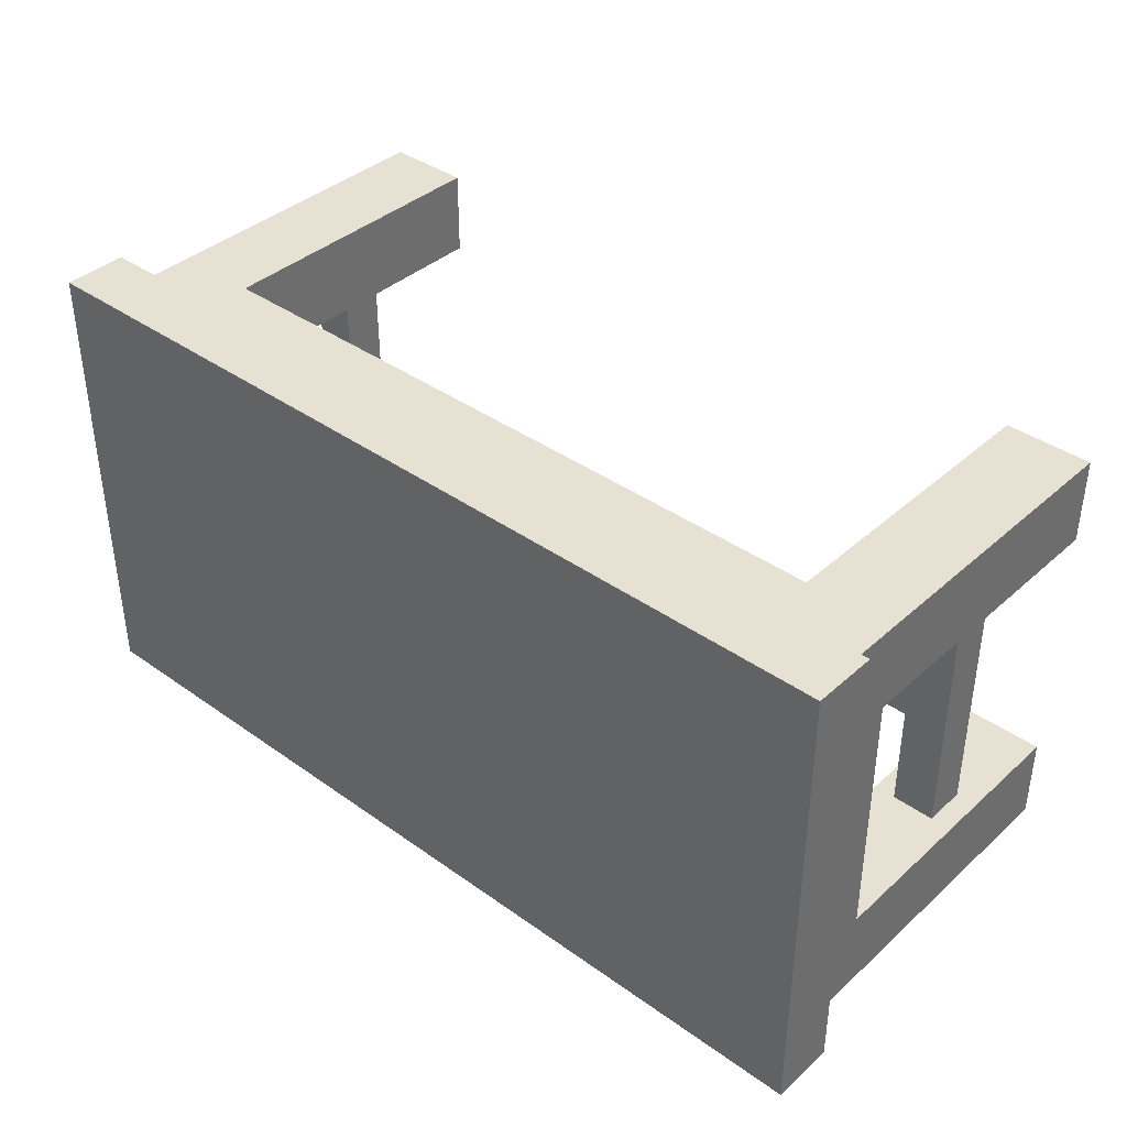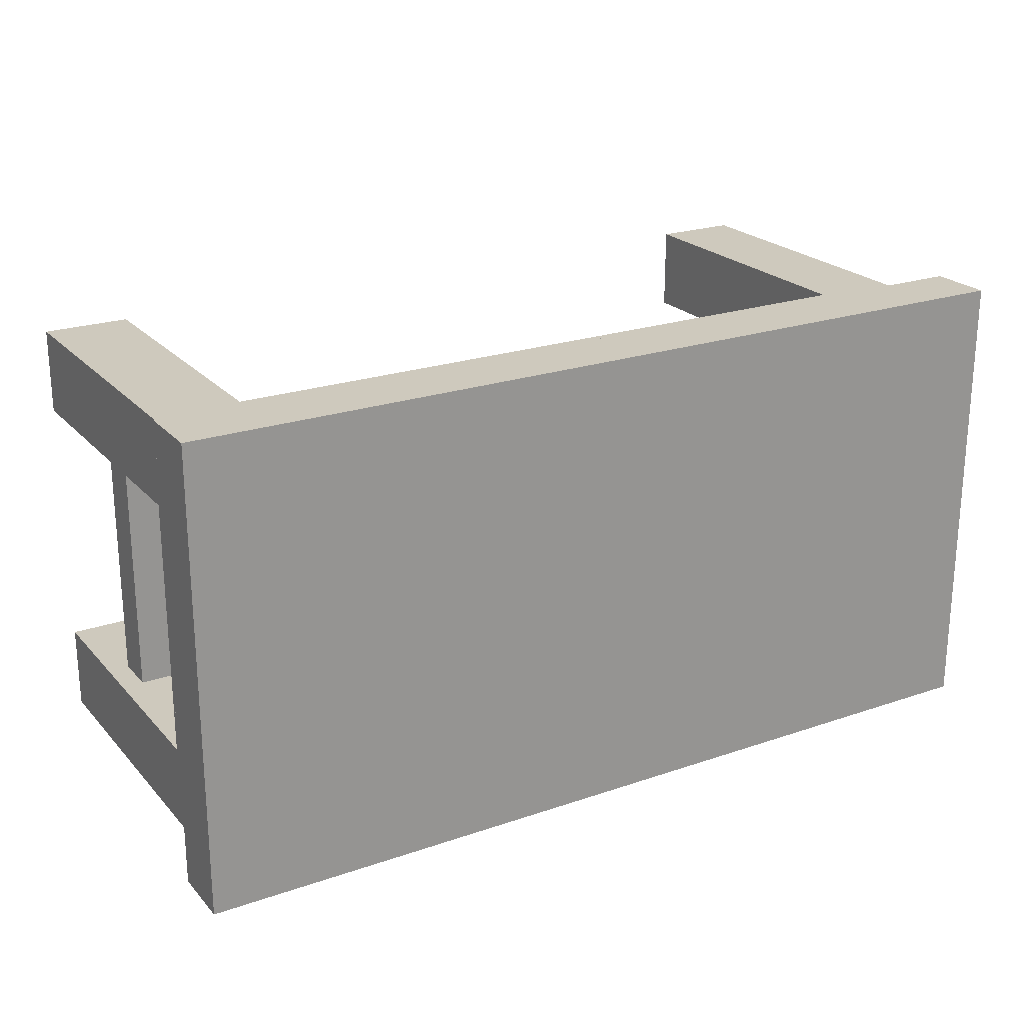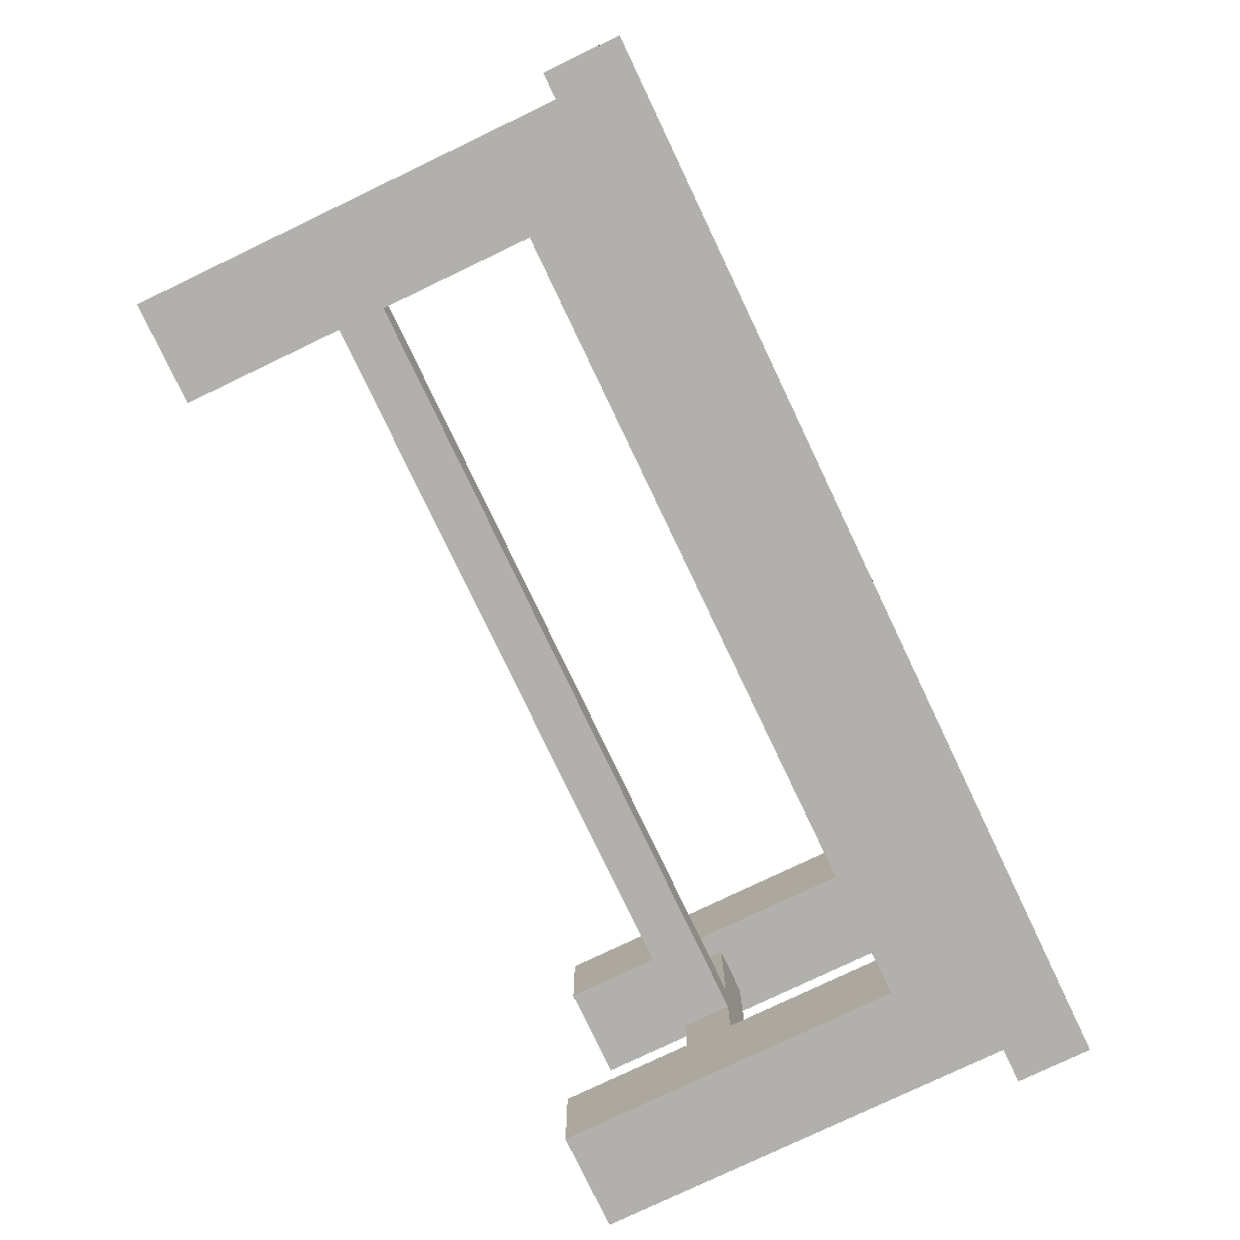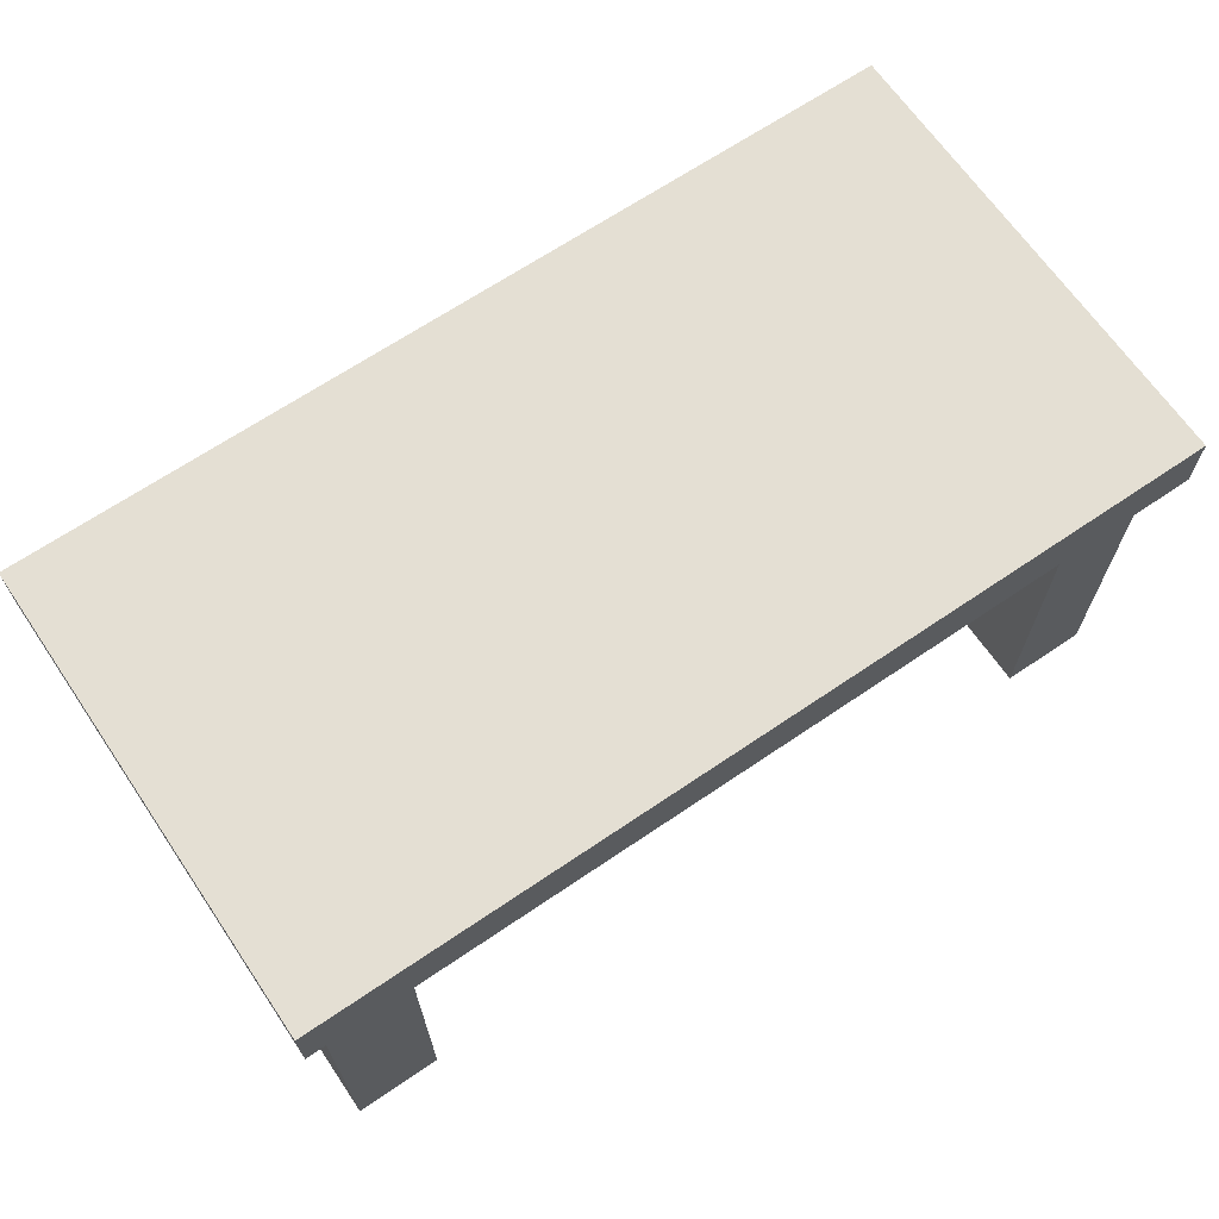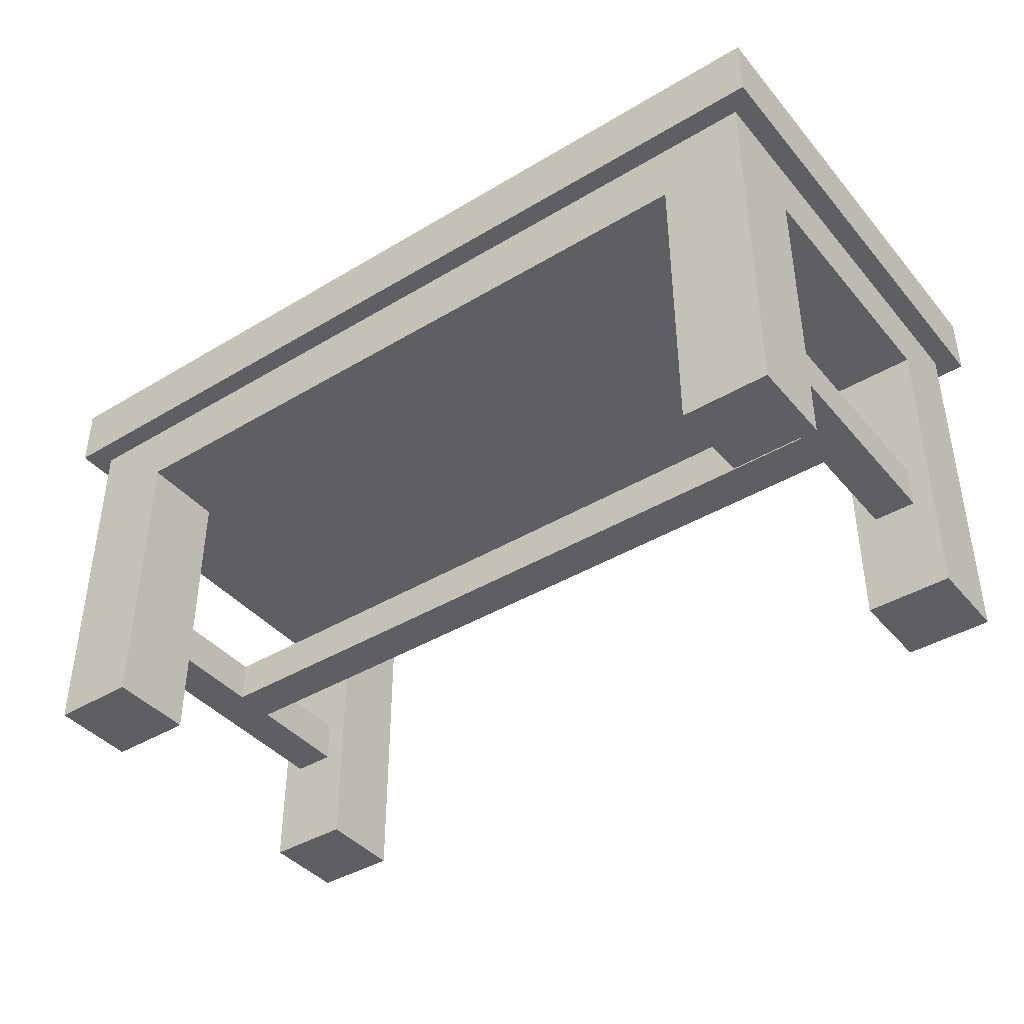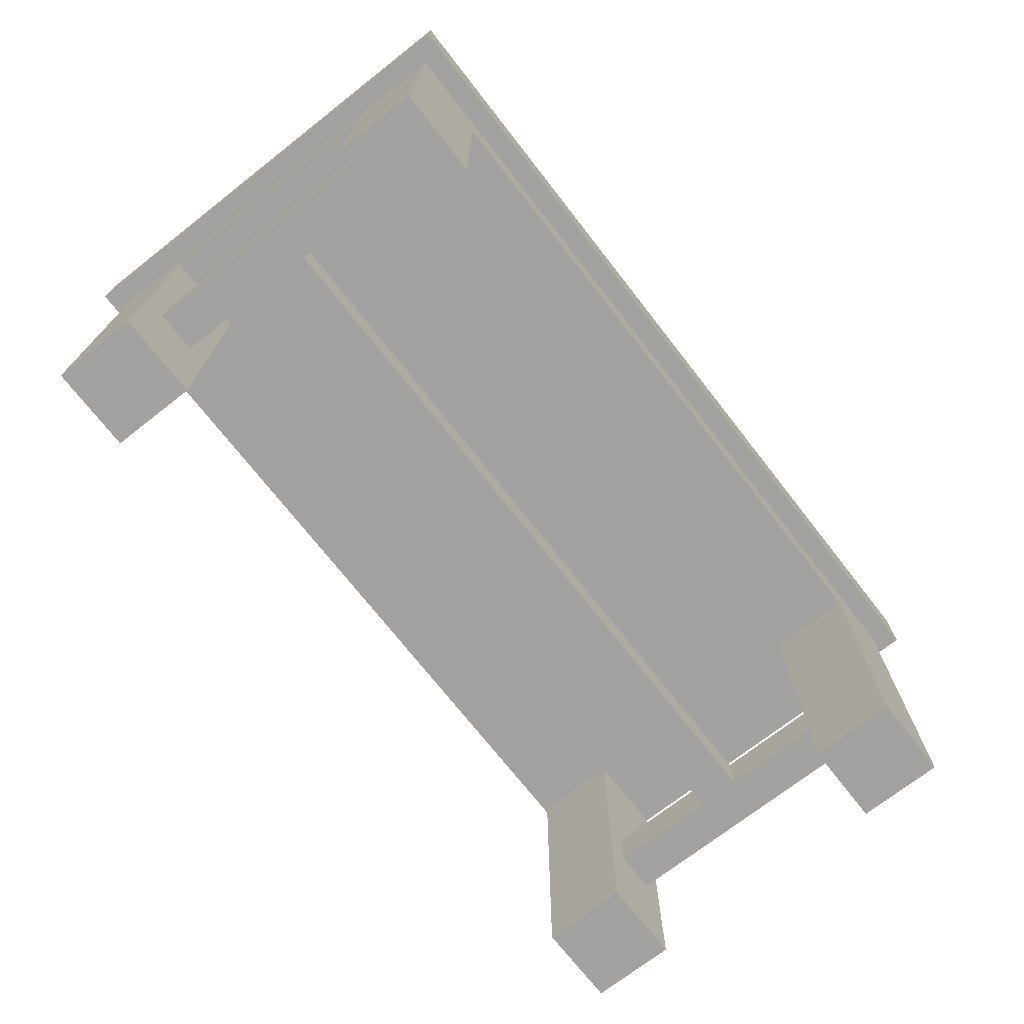
<metadata>
{"format":"obj","ext":"obj","renderer":"f3d","projection":"perspective","resolution":1024,"background":"white","views":[{"elev":38.7,"azim":-138.2,"up":"+Z"},{"elev":22.7,"azim":149.5,"up":"+Z"},{"elev":-78.7,"azim":115.5,"up":"+Z"},{"elev":66.8,"azim":145.7,"up":"+Y"},{"elev":-41.0,"azim":-143.8,"up":"+Y"},{"elev":-72.3,"azim":128.0,"up":"+Y"}]}
</metadata>
<code>
v 0.9048 0.1191 0.5238
v 0.09524 0.1191 0.5238
v 0.9048 0.1667 0.5238
v 0.09524 0.1667 0.5238
v 0.9524 0.1191 0.6429
v 0.9524 0.1191 0.3571
v 0.9048 0.1191 0.6429
v 0.9048 0.1191 0.3571
v 0.9048 0.1191 0.4762
v 0.09524 0.1191 0.4762
v 0.04762 0.1191 0.6429
v 0.09524 0.1191 0.6429
v 0.04762 0.1191 0.3571
v 0.09524 0.1191 0.3571
v 0.1191 0 0.3571
v 0.1191 0 0.2619
v 0.02381 0 0.3571
v 0.02381 0 0.2619
v 0.1191 0.3333 0.2619
v 0.1191 0.3333 0.3571
v 0.09524 0.1667 0.4762
v 0.9048 0.1667 0.4762
v 0.1191 0.3333 0.6429
v 0.02381 0.3333 0.6429
v 0.02381 0.3333 0.3571
v 0.1191 0.3333 0.7381
v 0.881 0.3333 0.2619
v 0.881 0.3333 0.3571
v 0.881 0.3333 0.6429
v 0.881 0.3333 0.7381
v 0.9762 0.3333 0.3571
v 0.9762 0.3333 0.6429
v 0.02381 0.4048 0.2619
v 0.9762 0.4048 0.2619
v 0.9762 0 0.2619
v 0.881 0 0.2619
v 0.9762 0 0.7381
v 0.9762 0 0.6429
v 0.881 0 0.7381
v 0.881 0 0.6429
v 0.9762 0 0.3571
v 0.881 0 0.3571
v 0.1191 0 0.7381
v 0.1191 0 0.6429
v 0.02381 0 0.7381
v 0.02381 0 0.6429
v 0.9524 0.1667 0.3571
v 0.9524 0.1667 0.6429
v 0.9048 0.1667 0.3571
v 0.9048 0.1667 0.6429
v 0.04762 0.1667 0.3571
v 0.09524 0.1667 0.3571
v 0.04762 0.1667 0.6429
v 0.09524 0.1667 0.6429
v 0.9762 0.4048 0.7381
v 0.02381 0.4048 0.7381
v 1 0.4762 0.2381
v 1 0.4762 0.7619
v 0 0.4762 0.2381
v 0 0.4762 0.7619
v 0 0.4048 0.2381
v 1 0.4048 0.2381
v 1 0.4048 0.7619
v 0 0.4048 0.7619
g benchCushionLow
f 2 1 3
f 3 4 2
f 6 5 7
f 7 8 6
f 7 1 8
f 1 9 8
f 9 1 2
f 2 10 9
f 11 10 2
f 2 12 11
f 10 11 13
f 13 14 10
f 16 15 17
f 17 18 16
f 16 19 20
f 20 15 16
f 9 10 21
f 21 22 9
f 20 23 24
f 24 25 20
f 23 20 19
f 26 23 19
f 26 19 27
f 26 27 28
f 26 28 29
f 29 30 26
f 29 28 31
f 31 32 29
f 16 18 33
f 33 19 16
f 33 27 19
f 27 33 34
f 27 34 35
f 35 36 27
f 38 37 39
f 39 40 38
f 35 41 42
f 42 36 35
f 44 43 45
f 45 46 44
f 48 47 49
f 49 50 48
f 49 22 50
f 22 3 50
f 3 22 21
f 21 4 3
f 51 4 21
f 21 52 51
f 4 51 53
f 53 54 4
f 39 37 55
f 55 30 39
f 55 26 30
f 26 55 56
f 26 56 45
f 45 43 26
f 35 31 41
f 31 35 34
f 34 55 31
f 55 32 31
f 55 38 32
f 55 37 38
f 24 46 45
f 24 45 56
f 25 24 56
f 25 56 33
f 17 25 33
f 33 18 17
f 29 40 39
f 39 30 29
f 27 36 42
f 42 28 27
f 44 23 26
f 26 43 44
f 6 47 48
f 48 5 6
f 14 52 21
f 21 10 14
f 14 17 15
f 15 20 14
f 20 52 14
f 20 51 52
f 17 14 13
f 13 25 17
f 13 51 25
f 51 20 25
f 2 4 54
f 54 12 2
f 11 44 46
f 46 24 11
f 24 53 11
f 24 54 53
f 44 11 12
f 12 23 44
f 12 54 23
f 54 24 23
f 49 8 9
f 9 22 49
f 6 42 41
f 41 31 6
f 31 47 6
f 31 49 47
f 42 6 8
f 8 28 42
f 8 49 28
f 49 31 28
f 50 3 1
f 1 7 50
f 7 38 40
f 40 29 7
f 29 50 7
f 29 48 50
f 38 7 5
f 5 32 38
f 5 48 32
f 48 29 32
f 51 13 11
f 11 53 51
f 58 57 59
f 59 60 58
f 62 61 59
f 59 57 62
f 62 57 58
f 58 63 62
f 55 62 63
f 63 64 55
f 64 56 55
f 64 33 56
f 62 55 34
f 34 61 62
f 34 33 61
f 33 64 61
f 59 61 64
f 64 60 59
f 64 63 58
f 58 60 64
f 55 34 33
f 33 56 55
g benchCushionLow
f 2 1 3
f 3 4 2
f 6 5 7
f 7 8 6
f 7 1 8
f 1 9 8
f 9 1 2
f 2 10 9
f 11 10 2
f 2 12 11
f 10 11 13
f 13 14 10
f 16 15 17
f 17 18 16
f 16 19 20
f 20 15 16
f 9 10 21
f 21 22 9
f 20 23 24
f 24 25 20
f 23 20 19
f 26 23 19
f 26 19 27
f 26 27 28
f 26 28 29
f 29 30 26
f 29 28 31
f 31 32 29
f 16 18 33
f 33 19 16
f 33 27 19
f 27 33 34
f 27 34 35
f 35 36 27
f 38 37 39
f 39 40 38
f 35 41 42
f 42 36 35
f 44 43 45
f 45 46 44
f 48 47 49
f 49 50 48
f 49 22 50
f 22 3 50
f 3 22 21
f 21 4 3
f 51 4 21
f 21 52 51
f 4 51 53
f 53 54 4
f 39 37 55
f 55 30 39
f 55 26 30
f 26 55 56
f 26 56 45
f 45 43 26
f 35 31 41
f 31 35 34
f 34 55 31
f 55 32 31
f 55 38 32
f 55 37 38
f 24 46 45
f 24 45 56
f 25 24 56
f 25 56 33
f 17 25 33
f 33 18 17
f 29 40 39
f 39 30 29
f 27 36 42
f 42 28 27
f 44 23 26
f 26 43 44
f 6 47 48
f 48 5 6
f 14 52 21
f 21 10 14
f 14 17 15
f 15 20 14
f 20 52 14
f 20 51 52
f 17 14 13
f 13 25 17
f 13 51 25
f 51 20 25
f 2 4 54
f 54 12 2
f 11 44 46
f 46 24 11
f 24 53 11
f 24 54 53
f 44 11 12
f 12 23 44
f 12 54 23
f 54 24 23
f 49 8 9
f 9 22 49
f 6 42 41
f 41 31 6
f 31 47 6
f 31 49 47
f 42 6 8
f 8 28 42
f 8 49 28
f 49 31 28
f 50 3 1
f 1 7 50
f 7 38 40
f 40 29 7
f 29 50 7
f 29 48 50
f 38 7 5
f 5 32 38
f 5 48 32
f 48 29 32
f 51 13 11
f 11 53 51
f 58 57 59
f 59 60 58
f 62 61 59
f 59 57 62
f 62 57 58
f 58 63 62
f 55 62 63
f 63 64 55
f 64 56 55
f 64 33 56
f 62 55 34
f 34 61 62
f 34 33 61
f 33 64 61
f 59 61 64
f 64 60 59
f 64 63 58
f 58 60 64
f 55 34 33
f 33 56 55

</code>
